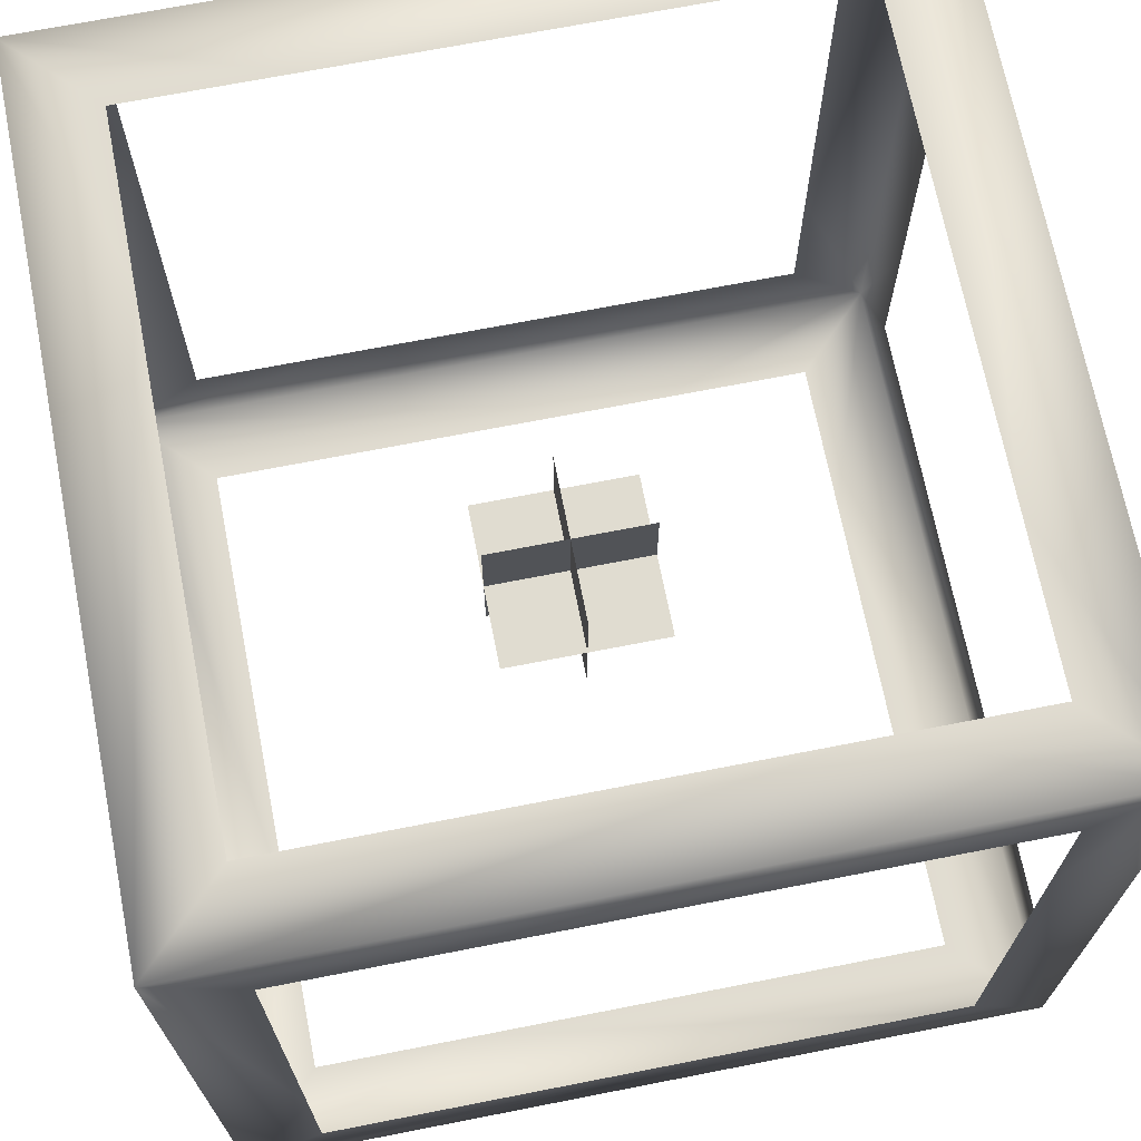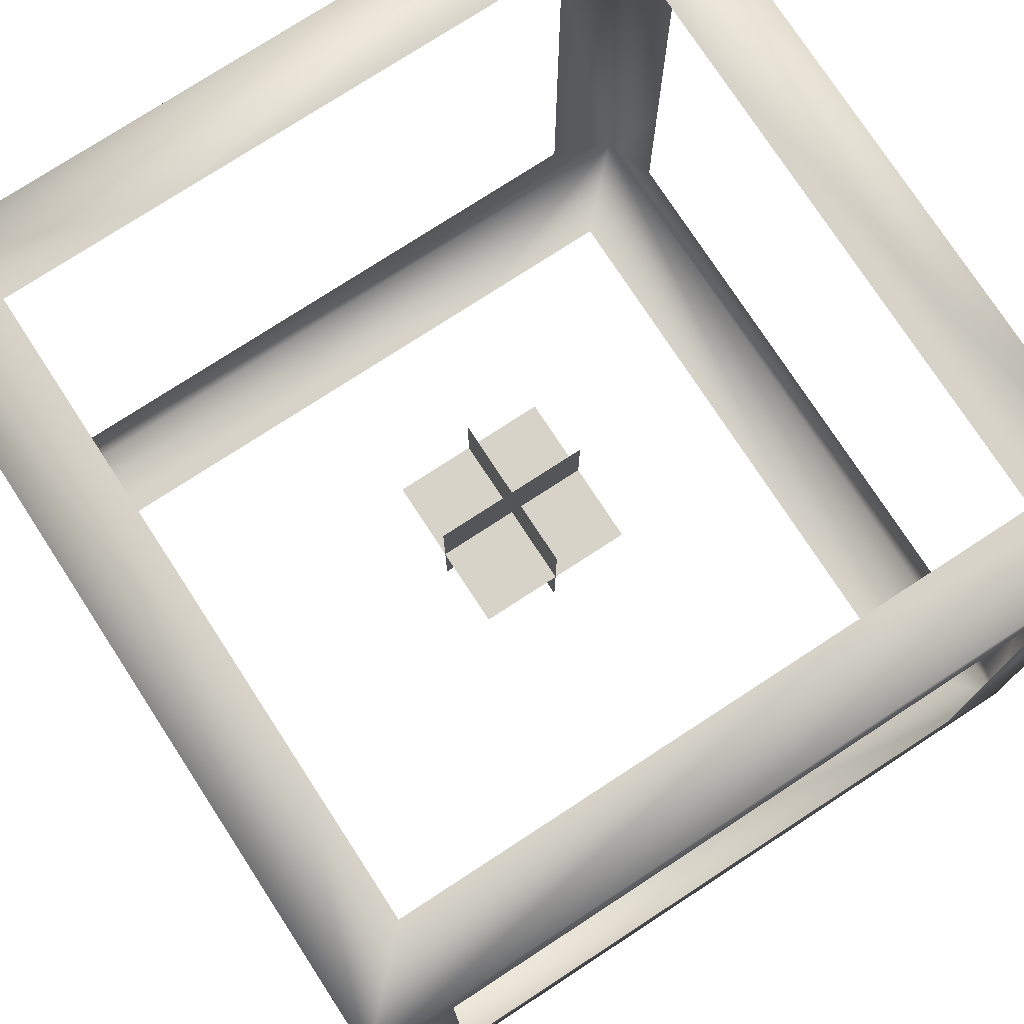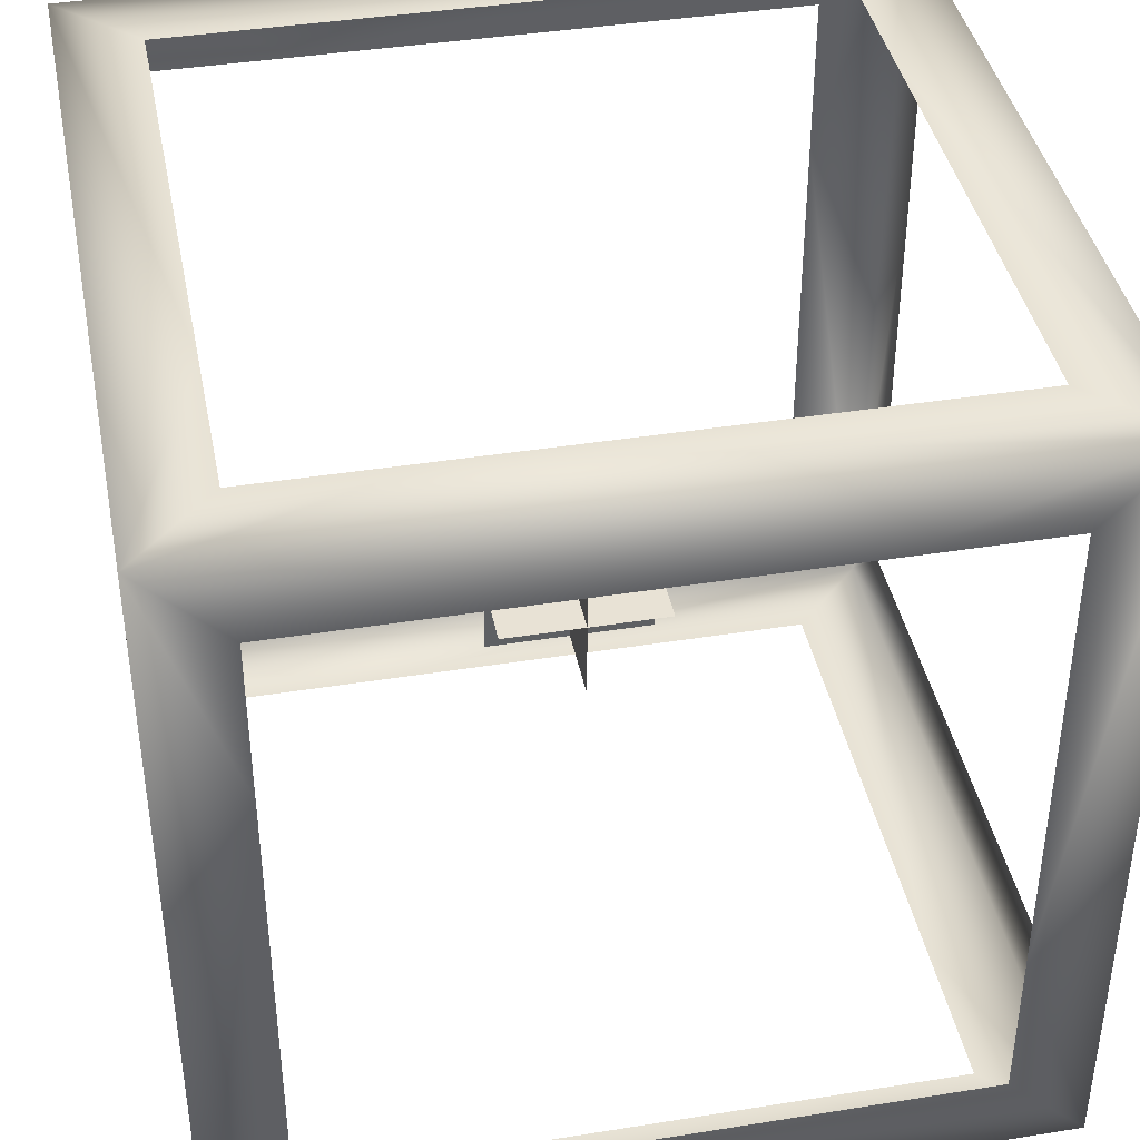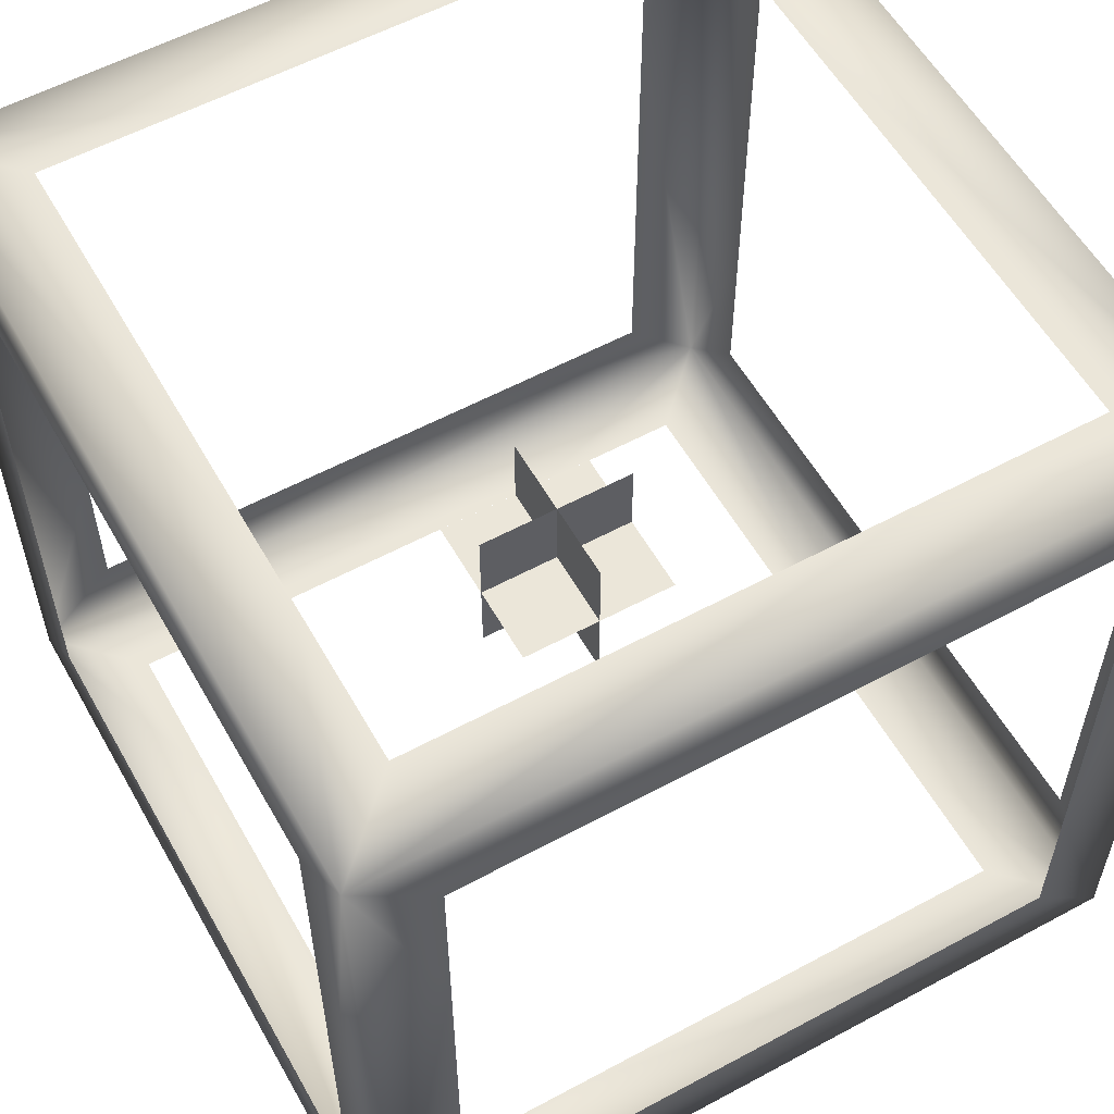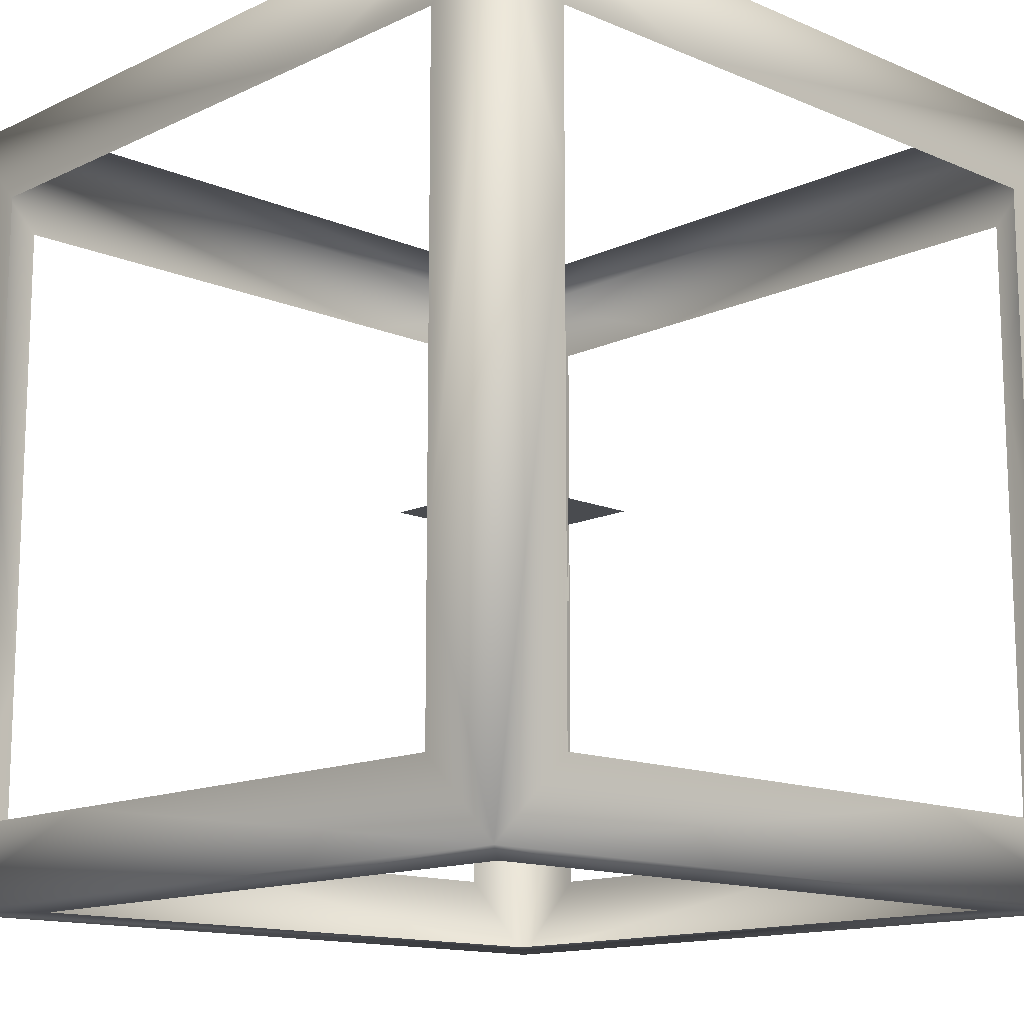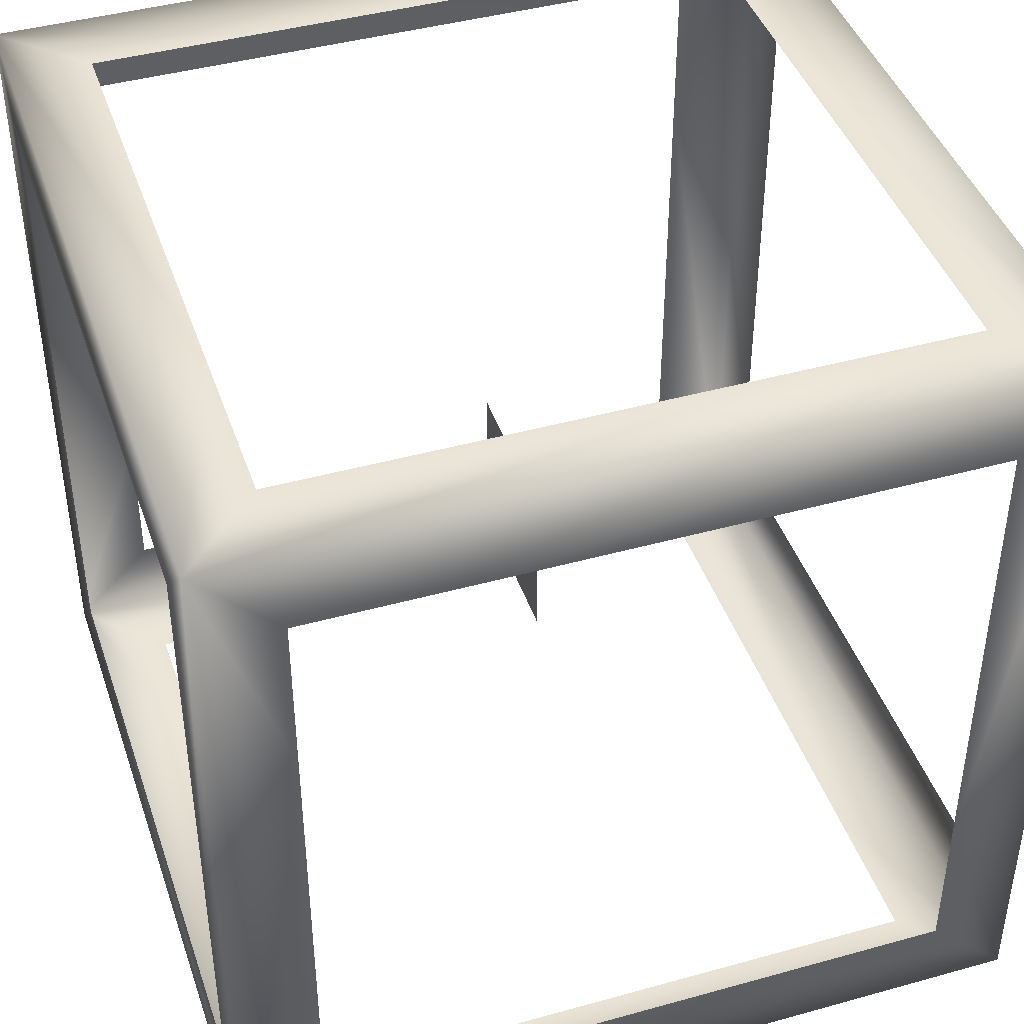
<metadata>
{"format":"obj","ext":"obj","renderer":"f3d","projection":"perspective","resolution":1024,"background":"white","views":[{"elev":69.7,"azim":168.9,"up":"+Z"},{"elev":76.3,"azim":146.9,"up":"+Y"},{"elev":40.6,"azim":-101.1,"up":"+Z"},{"elev":57.1,"azim":-119.3,"up":"+Y"},{"elev":-13.7,"azim":-43.6,"up":"+Y"},{"elev":42.9,"azim":161.7,"up":"+Y"}]}
</metadata>
<code>
v 1 -1 -1
v 1 1 -1
v -1 -1 -1
v -1 1 -1
v 1 -1 1
v 1 1 1
v -1 -1 1
v -1 1 1
v -0.8 -1 0.8
v -0.8 1 0.8
v -0.8 -1 -0.8
v -0.8 1 -0.8
v 0.8 -1 0.8
v 0.8 1 0.8
v 0.8 -1 -0.8
v 0.8 1 -0.8
v 0.2 -0 -0.2
v -0.8 0.8 -1
v -0.8 0.8 1
v 0 -0.2 -0.2
v 0.8 0.8 -1
v 0.8 0.8 1
v -0.8 -0.8 -1
v -0.8 -0.8 1
v -0.2 0.2 -0
v 0.8 -0.8 -1
v 0.8 -0.8 1
v 0 0.2 -0.2
v 1 -0.8 -0.8
v -1 -0.8 -0.8
v 1 0.8 -0.8
v -1 0.8 -0.8
v 1 0.8 0.8
v -1 0.8 0.8
v 1 -0.8 0.8
v -1 -0.8 0.8
v 0.2 0 0.2
v 0.8 -1 0.4
v 0.8 1 -0.4
v -0.8 -1 -0.4
v -0.8 1 0.4
v 0.4 1 0.8
v -0.4 -1 0.8
v 0.4 -1 -0.8
v -0.4 1 -0.8
v 0.2 0.2 -0
v -1 0.4 -0.8
v -1 -0.8 -0.4
v 1 0.8 -0.4
v 1 0.4 0.8
v -1 0.8 0.4
v -1 -0.4 0.8
v 1 -0.4 -0.8
v 1 -0.8 0.4
v -0.2 -0 -0.2
v 0 0.2 0.2
v -0.2 -0.2 0
v 0.8 0.4 -1
v 0.4 -0.8 1
v -0.2 0 0.2
v 0.8 -0.4 1
v 0.4 0.8 -1
v 0 -0.2 0.2
v -0.4 0.8 1
v -0.4 -0.8 -1
v 0.2 -0.2 0
v -0.8 0.4 1
v -0.8 -0.4 -1
f 5 13 38
f 4 47 32
f 64 6 8
f 2 16 39
f 2 58 21
f 6 50 33
f 42 10 8
f 44 11 3
f 59 7 5
f 3 68 23
f 7 52 36
f 1 53 29
f 55 37 60
f 28 63 56
f 46 57 25
f 15 1 38
f 1 5 38
f 5 7 43
f 7 9 43
f 43 13 5
f 4 3 47
f 3 30 47
f 34 8 51
f 8 4 51
f 32 51 4
f 8 7 67
f 7 24 67
f 67 19 8
f 64 22 6
f 19 64 8
f 14 6 39
f 6 2 39
f 2 4 45
f 4 12 45
f 45 16 2
f 2 1 58
f 1 26 58
f 18 4 62
f 4 2 62
f 21 62 2
f 6 5 50
f 5 35 50
f 31 2 49
f 2 6 49
f 33 49 6
f 6 14 42
f 10 41 8
f 41 12 4
f 8 41 4
f 6 42 8
f 1 15 44
f 11 40 3
f 40 9 7
f 3 40 7
f 1 44 3
f 5 6 61
f 6 22 61
f 61 27 5
f 59 24 7
f 27 59 5
f 3 4 68
f 4 18 68
f 26 1 65
f 1 3 65
f 23 65 3
f 7 8 52
f 8 34 52
f 30 3 48
f 3 7 48
f 36 48 7
f 1 2 53
f 2 31 53
f 35 5 54
f 5 1 54
f 29 54 1
f 55 17 37
f 28 20 63
f 46 66 57

</code>
